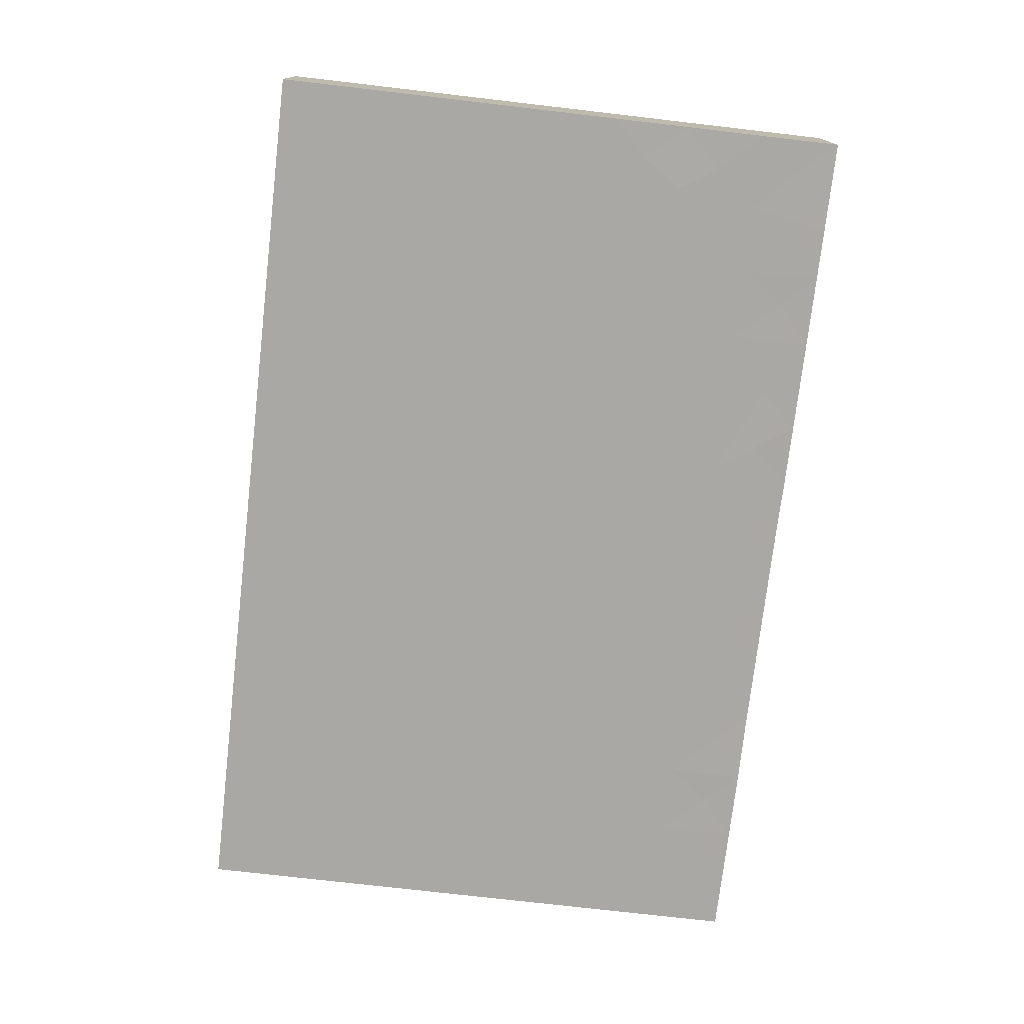
<metadata>
{"format":"obj","ext":"obj","renderer":"f3d","projection":"perspective","resolution":1024,"background":"white","views":[{"elev":-75.2,"azim":-96.6,"up":"+Z"}]}
</metadata>
<code>
v -0.07879 -0.05105 -0.0105
v -0.07879 -0.05105 0.0105
v -0.07879 0.05105 -0.0105
v -0.07879 0.05105 0.0105
v 0.07879 -0.05105 -0.0105
v 0.07879 -0.05105 0.0105
v 0.07879 0.05105 -0.0105
v 0.07879 0.05105 0.0105
v -0.01626 0.03166 -0.0105
v 0.07879 -0.01344 0
v 0.07879 0.01344 0
v 0.07879 0.04251 0.001461
v -0.03491 -0.05105 -0.003683
v -0.01888 0.03906 -0.0105
v 0.004477 -0.01539 -0.0105
v 0.01813 0.03936 -0.0105
v 0.02948 0.04054 -0.0105
v 0.04212 0.04077 -0.0105
v -0.05855 0.02494 -0.0105
v 0.02804 -0.02873 -0.0105
v -0.02839 -0.05105 0.002659
v -0.07117 -0.04106 0.0105
v -0.07879 0.02511 0
v -0.06877 -0.05105 -0.003928
v 0.06892 0.05105 0.00141
v -0.003747 -0.05105 0.002696
v 0.008858 -0.05105 0.002696
v 0.02073 -0.05105 0.003079
v 0.03407 -0.05105 0.002696
v 0.04668 -0.05105 -0.0106
v 0.05928 -0.05105 -0.0106
v -0.07879 -0.04204 0.001305
v -0.06303 0.05105 -0.002696
v -0.0505 0.05105 -0.002771
v 0.07879 -0.001814 0.002714
v 0.07879 -0.04033 0.001926
v 0.07879 -0.02673 0.003185
v -0.07879 0.01007 -0.001926
v -0.07879 -0.001443 -0.001088
v 0.04157 0.05105 -0.002696
v 0.03782 0.05105 0.0106
v 0.03599 0.002828 -0.0105
v 0.03179 0.04335 0.0105
v -0.04244 0.05105 0.002959
v -0.03078 0.05105 0.002604
v 0.06584 -0.01584 -0.0105
v 0.06681 -0.001841 -0.0105
v 0.06568 0.02494 -0.0105
v -0.01151 0.02453 -0.0105
v 0.06645 0.01189 -0.0105
v 0.03151 0.05105 0.001977
v 0.05938 0.04038 -0.0105
v 0.07879 0.02264 -0.002369
v -0.04428 0.04228 0.0105
v -0.03115 0.04221 0.0105
v -0.01911 0.04316 0.0105
v -0.006464 0.04228 0.0105
v 0.00574 0.0431 0.0105
v 0.01875 0.04228 0.0105
v 0.04332 0.04394 0.0105
v -0.02073 -0.04428 -0.01055
v -0.01886 0.05105 0.002296
v -0.006004 0.05105 0.001692
v 0.004817 0.05105 0.001817
v -0.07879 -0.02353 0.003317
v 0.01844 0.05105 0.002394
v 0.007469 0.03948 -0.0105
v 0.05855 0.03078 0.0105
v -0.07879 -0.05105 0
v -0.07879 0.05105 0
v 0.07879 -0.05105 0
v 0.07879 0.05105 -0.0007646
v -0.07879 0.04064 -0.0105
v -0.07091 -0.01344 0.0105
v -0.07072 0.000166 0.0105
v 0.07145 -0.01238 0.0105
v 0.07154 -0.0258 0.0105
v -0.07879 0.04373 0.002918
v -0.07323 0.00755 0.0105
v -0.07125 0.02311 0.0105
v -0.06201 -0.04385 0.0105
v -0.06303 -0.03361 0.0105
v -0.06303 -0.02017 0.0105
v -0.06255 -0.007824 0.0105
v -0.06244 0.007524 0.0105
v -0.06303 0.02017 0.0105
v -0.06303 0.03361 0.0105
v -0.0624 0.05105 0.0105
v -0.05075 0.05095 0.0105
v -0.04934 -0.0293 0.0105
v -0.05147 -0.02068 0.0105
v -0.05042 -0.006722 0.0105
v -0.05042 0.006722 0.0105
v -0.05042 0.02017 0.0105
v -0.0509 0.0338 0.0105
v -0.03814 0.05095 0.0105
v -0.0381 -0.03254 0.0105
v -0.03782 -0.02017 0.0105
v -0.03782 -0.006722 0.0105
v 0.06904 -0.05105 -0.01055
v -0.03782 0.006357 0.0105
v 0.06904 -0.05105 0.0105
v -0.03787 0.02012 0.0105
v 0.06909 0.05105 -0.0105
v -0.0586 -0.05105 -0.001977
v -0.03775 0.03428 0.0105
v -0.07879 0.03524 -0.001277
v -0.07879 -0.0185 -0.004275
v -0.02553 0.05095 0.0105
v -0.02521 -0.02017 0.0105
v -0.02521 -0.006722 0.0105
v -0.02521 0.03361 0.0105
v -0.01293 0.05095 0.0105
v -0.009436 -0.00457 0.0105
v -0.01312 0.006074 0.0105
v -0.01261 0.02086 0.0105
v -0.01261 0.03361 0.0105
v -0.0003231 0.05095 0.0105
v 0 -0.006722 0.0105
v 0 0.03361 0.0105
v 0.01261 0.006722 0.0105
v 0.0127 0.02061 0.0105
v 0.01259 0.03423 0.0105
v 0.02489 0.05095 0.0105
v 0.02521 0.006722 0.0105
v 0.02492 0.02011 0.0105
v 0.02521 0.03361 0.0105
v 0.03998 0.02034 0.0105
v 0.03782 0.03361 0.0105
v 0.0501 0.05095 0.0105
v -0.0549 -0.03838 0.0105
v 0.0511 0.02562 0.0105
v 0.05042 0.0375 0.0105
v 0.06271 0.05095 0.0105
v 0.06668 0.0375 0.0105
v -0.07879 0.03024 0.0105
v -0.07879 0.04276 0.0105
v -0.046 -0.04488 0.0105
v -0.03685 -0.04331 0.0105
v -0.0263 -0.04227 0.0105
v -0.02487 -0.03358 0.0105
v -0.07256 -0.0161 -0.0105
v -0.07205 -0.003076 -0.0105
v 0.03971 -0.04499 -0.0105
v -0.0116 -0.04245 0.0105
v 0.05244 -0.04503 -0.0105
v -0.04841 -0.04503 -0.0105
v -0.009954 -0.003894 -0.0105
v -0.0124 -0.03388 0.0105
v 0.0003876 -0.04272 0.0105
v 0.0003283 -0.03361 0.0105
v -3.808e-05 -0.0202 0.0105
v 0.01259 -0.04404 0.0105
v 0.01286 -0.03413 0.0105
v 0.01261 -0.02017 0.0105
v 0.01261 -0.006722 0.0105
v 0.02477 -0.04348 0.0105
v 0.0255 -0.03326 0.0105
v 0.02521 -0.02017 0.0105
v 0.02521 -0.006722 0.0105
v 0.03805 -0.03419 0.0105
v 0.03782 -0.02017 0.0105
v 0.03785 -0.007581 0.0105
v 0.03782 0.006722 0.0105
v 0.05042 -0.04316 0.0105
v 0.04999 -0.0337 0.0105
v 0.05009 -0.02006 0.0105
v 0.05042 -0.006722 0.0105
v 0.05042 0.006722 0.0105
v 0.06303 -0.03361 0.0105
v 0.06303 -0.02017 0.0105
v 0.06289 -0.007065 0.0105
v 0.06303 0.006722 0.0105
v 0.06303 0.02017 0.0105
v -0.06517 -0.05105 0.0105
v -0.05417 -0.05105 0.0105
v -0.04157 -0.05105 0.0105
v -0.02896 -0.05105 0.0105
v -0.01635 -0.05105 0.0105
v -0.00185 -0.05105 0.0105
v 0.008858 -0.05105 0.0105
v 0.03407 -0.05105 0.0105
v 0.04668 -0.05105 0.0105
v 0.0585 -0.05105 0.0105
v 0.07879 -0.03361 0.0105
v 0.07879 -0.02017 0.0105
v 0.07879 -0.006722 0.0105
v 0.07879 0.006722 0.0105
v 0.07879 0.02017 0.0105
v 0.07879 0.03361 0.0105
v -0.05693 -0.01359 0.0105
v -0.05556 0.04138 0.0105
v -0.04412 -0.01344 0.0105
v -0.04412 0 0.0105
v -0.03151 -0.01344 0.0105
v -0.03151 0 0.0105
v -0.01891 0 0.0105
v 0.01891 0.02689 0.0105
v 0.01891 0 0.0105
v 0.006303 -0.01344 0.0105
v 0.01891 -0.01344 0.0105
v 0.03151 -0.01344 0.0105
v 0.03151 0 0.0105
v 0.04412 -0.01344 0.0105
v 0.04412 0 0.0105
v 0.05673 -0.01344 0.0105
v -0.04777 -0.003894 -0.0105
v -0.04623 0.02335 -0.0105
v -0.03517 -0.003894 -0.0105
v -0.03517 0.02299 -0.0105
v -0.02133 -0.003284 -0.0105
v -0.02256 0.02299 -0.0105
v 0.002652 -0.003894 -0.0105
v 0.04047 -0.003894 -0.0105
v 0.02763 0.02382 -0.0105
v 0.03876 0.02228 -0.0105
v 0.05308 -0.003894 -0.0105
v 0.05308 0.02299 -0.0105
v -0.04819 -0.01805 -0.0105
v -0.03517 -0.01734 -0.0105
v -0.02256 -0.01734 -0.0105
v -0.009377 -0.01639 -0.0105
v 0.02786 -0.01734 -0.0105
v 0.06586 -0.03013 -0.0105
v 0.01526 0.02299 -0.0105
v 0.01765 -0.01725 -0.0105
v -0.07879 -0.03361 0.0105
v -0.07879 -0.02017 0.0105
v -0.07879 -0.007826 0.0105
v -0.07879 0.0168 0.0105
v -0.06303 -0.05105 -0.0106
v -0.05417 -0.05105 -0.0106
v -0.04157 -0.05105 -0.0106
v -0.02521 -0.05105 -0.0106
v -0.01467 -0.05105 -0.0105
v -0.06563 -0.03739 -0.0105
v -0.06769 -0.02314 -0.0105
v -0.06753 -0.009575 -0.0105
v -0.06933 -0.02689 0.0105
v -0.05673 -0.02689 0.0105
v -0.0063 -0.02692 0.0105
v -0.06668 0.002828 -0.0105
v 0.03151 -0.02689 0.0105
v -0.06668 0.01627 -0.0105
v 0.04412 -0.02689 0.0105
v -0.06038 -0.003894 -0.0105
v -0.06047 0.0376 -0.0105
v -0.04777 -0.03078 -0.0105
v -0.06668 0.02971 -0.0105
v -0.03517 -0.03078 -0.0105
v -0.02199 -0.02971 -0.0105
v -0.009954 -0.03078 -0.0105
v 0.002652 -0.03078 -0.0105
v 0.05308 -0.03078 -0.0105
v -0.06038 -0.01734 -0.0105
v -0.009954 0.00955 -0.0105
v 0.01526 -0.03078 -0.0105
v -0.04777 0.00955 -0.0105
v -0.03517 0.00955 -0.0105
v -0.02146 0.01026 -0.0105
v 0.05243 0.00872 -0.0105
v -0.05381 -0.03818 -0.0105
v -0.05407 -0.02406 -0.0105
v -0.05407 -0.01062 -0.0105
v -0.05407 0.002828 -0.0105
v -0.05416 0.01679 -0.0105
v -0.05281 0.04222 -0.0105
v -0.04147 -0.0375 -0.0105
v -0.04147 -0.02406 -0.0105
v -0.04147 -0.01062 -0.0105
v -0.04072 0.001954 -0.0105
v -0.05674 0.01371 0.0105
v -0.04147 0.01627 -0.0105
v -0.04147 0.02971 -0.0105
v -0.05148 0.03292 -0.0105
v -0.06038 -0.03078 -0.0105
v -0.06038 0.00955 -0.0105
v -0.02886 -0.02406 -0.0105
v -0.02886 -0.01062 -0.0105
v -0.02966 0.004142 -0.0105
v 0.002442 -0.051 -0.003903
v 0.04026 -0.051 -0.003903
v -0.02783 0.02968 -0.0105
v -0.01626 -0.0375 -0.0105
v -0.0171 -0.02305 -0.0105
v -0.01626 -0.01062 -0.0105
v -0.01626 0.002828 -0.0105
v -0.01626 0.01627 -0.0105
v -0.003713 -0.03781 -0.0105
v -0.003974 -0.05095 -0.0105
v -0.003651 -0.02406 -0.0105
v -0.003651 -0.01062 -0.0105
v -0.003693 0.002351 -0.0105
v -0.005061 0.01711 -0.0105
v 0.009313 -0.03837 -0.0105
v 0.008631 -0.05095 -0.0105
v 0.008194 -0.02277 -0.0105
v 0.02165 -0.03708 -0.0105
v 0.02156 -0.01062 -0.0105
v 0.01261 -0.006722 -0.0105
v 0.01401 0.002467 -0.0105
v 0.03417 -0.0375 -0.0105
v 0.03384 -0.05095 -0.0105
v 0.03426 -0.009739 -0.0105
v 0.04677 -0.0375 -0.0105
v 0.03791 -0.0206 -0.0105
v 0.05938 -0.0375 -0.0105
v 0.05938 -0.02406 -0.0105
v 0.07144 -0.03748 -0.0105
v 0.05555 0.05105 0.0006828
v -0.05756 0.05105 0.003754
v -0.01057 -0.04381 -0.0105
v 0.001845 -0.04494 -0.0105
v 0.02776 -0.04369 -0.0105
v -0.07274 -0.04428 -0.0105
v 0.02899 -0.05105 -0.003627
v -0.07879 -0.03698 -0.0105
v -0.07879 -0.02332 -0.0104
v 0.02516 -0.05105 0.0105
v -0.07879 -0.01009 -0.0105
v -0.07879 0.003353 -0.0105
v -0.02755 0.03904 -0.0105
v -0.07879 0.01948 -0.0105
v -0.07879 0.02906 -0.0105
v 0.066 0.02865 0.0105
v 0.03784 -0.0289 -0.0105
v -0.07179 -0.03008 -0.0105
v -0.01354 -0.05105 -0.0005461
v -0.03807 0.04338 -0.0105
v 0.07879 0.04233 0.0105
v -0.07879 -0.04233 0.0105
v 0.07879 -0.04233 0.0105
v 4.302e-05 0.0254 -0.0105
v 0.05082 0.01495 0.0105
v 0.05928 -0.05105 -0.001977
v -0.005428 0.03286 -0.0105
v 0.007378 0.01697 -0.0105
v 0.008955 0.02971 -0.0105
v 0.02299 0.01507 -0.0105
v 0.02156 0.02971 -0.0105
v 0.03417 0.01627 -0.0105
v 0.03459 0.03038 -0.0105
v 0.04666 -0.009521 -0.0105
v 0.04677 0.002828 -0.0105
v 0.04677 0.01627 -0.0105
v 0.04703 0.02954 -0.0105
v 0.05938 -0.01062 -0.0105
v 0.05938 0.002828 -0.0105
v 0.05938 0.01627 -0.0105
v 0.05773 0.03078 -0.0105
v -0.07879 -0.02893 -0.003464
v 0.06966 0.03399 -0.0105
v 0.07198 0.04316 -0.0105
v -0.07879 0.01167 -0.0105
v -0.0636 0.05105 -0.0105
v -0.04822 0.05105 -0.0105
v -0.0374 0.05105 -0.0105
v -0.02521 0.05105 -0.0105
v -0.01171 0.05105 -0.0105
v 0.07879 0.02985 -0.0105
v 0.07879 0.01926 -0.0105
v 0.07879 0.0388 -0.0105
v 0.07879 -0.03257 -0.0105
v 0.07879 -0.02017 -0.0105
v 0.07879 -0.007458 -0.0105
v 0.07879 0.006722 -0.0105
v 0 0.05105 -0.0105
v 0.01261 0.05105 -0.0105
v 0.02521 0.05105 -0.0105
v 0.03612 0.05105 -0.0105
v 0.05042 0.05105 -0.0105
v 0.05938 0.05105 -0.0105
v -0.03339 -0.05105 -0.0106
v 0.05941 0.03842 0.0105
v -0.07133 -0.05105 0.005054
v -0.009845 0.03972 -0.0105
v 0.02969 0.00955 -0.0105
v 0.07075 0.051 0.0105
v -0.06933 0.04228 0.0105
v -0.04421 0.03829 -0.0105
v 0.02124 -0.003031 -0.0105
v 0.03151 -0.03838 0.0105
v 0.05673 -0.03838 0.0105
v 0.01526 0.0115 -0.0105
v -0.07091 0.051 0.0105
v -0.07091 -0.05105 -0.01055
v 0.07091 -0.03361 0.0105
v 0.07091 0.006722 0.0105
v 0.04583 0.051 0.003903
v 0.07314 -0.01364 -0.0105
v -0.03122 -0.04434 -0.0105
v -0.001826 0.04033 -0.0105
v -0.01078 -0.01344 0.0105
v -0.07879 0 0.0105
v 0.0465 -0.01768 -0.0105
v 0.07879 -0.04033 -0.0105
v -0.02528 0.01357 0.0105
v -0.0001314 0.01347 0.0105
f 1 24 69
f 1 386 24
f 1 69 317
f 1 317 315
f 1 315 386
f 2 175 22
f 2 22 331
f 2 32 69
f 2 331 32
f 2 69 375
f 2 375 175
f 3 73 70
f 3 70 355
f 3 355 73
f 4 70 78
f 4 385 70
f 4 78 137
f 4 137 385
f 5 36 71
f 5 396 36
f 5 71 100
f 5 100 309
f 5 309 396
f 6 71 36
f 6 36 332
f 6 102 71
f 6 387 102
f 6 332 387
f 7 72 12
f 7 12 362
f 7 104 72
f 7 353 104
f 7 362 353
f 8 12 72
f 8 330 12
f 8 72 25
f 8 25 378
f 8 378 330
f 9 283 14
f 9 14 376
f 9 49 212
f 9 336 49
f 9 212 283
f 9 376 336
f 10 35 187
f 10 365 35
f 10 186 37
f 10 37 363
f 10 187 186
f 10 363 364
f 10 364 365
f 11 188 35
f 11 35 366
f 11 53 189
f 11 361 53
f 11 189 188
f 11 366 361
f 12 330 190
f 12 190 362
f 13 21 177
f 13 234 21
f 13 177 105
f 13 105 233
f 13 233 373
f 13 373 234
f 14 283 322
f 14 322 358
f 14 358 376
f 15 292 213
f 15 213 300
f 15 291 222
f 15 222 292
f 15 226 297
f 15 300 226
f 15 297 291
f 16 17 340
f 16 369 17
f 16 338 67
f 16 67 368
f 16 340 338
f 16 368 369
f 17 18 342
f 17 370 18
f 17 342 340
f 17 369 370
f 18 52 346
f 18 371 52
f 18 346 342
f 18 370 371
f 19 208 266
f 19 275 208
f 19 244 249
f 19 266 244
f 19 249 247
f 19 247 275
f 20 226 223
f 20 223 306
f 20 257 226
f 20 298 257
f 20 302 298
f 20 326 302
f 20 306 326
f 21 178 177
f 21 179 178
f 21 328 179
f 21 234 235
f 21 235 328
f 22 81 82
f 22 175 81
f 22 82 239
f 22 239 227
f 22 227 331
f 23 38 230
f 23 323 38
f 23 136 107
f 23 107 324
f 23 230 136
f 23 324 323
f 24 375 69
f 24 105 175
f 24 231 105
f 24 175 375
f 24 386 231
f 25 72 104
f 25 104 372
f 25 310 134
f 25 134 378
f 25 372 310
f 26 180 179
f 26 179 328
f 26 281 180
f 26 328 281
f 27 28 181
f 27 296 28
f 27 181 180
f 27 180 281
f 27 281 296
f 28 316 29
f 28 29 319
f 28 319 181
f 28 296 316
f 29 183 182
f 29 182 319
f 29 282 183
f 29 316 282
f 30 146 31
f 30 31 335
f 30 303 144
f 30 144 305
f 30 305 146
f 30 282 303
f 30 335 282
f 31 309 100
f 31 100 335
f 31 146 307
f 31 307 309
f 32 317 69
f 32 227 317
f 32 331 227
f 33 311 34
f 33 34 356
f 33 385 311
f 33 356 355
f 33 355 385
f 34 89 44
f 34 44 357
f 34 311 89
f 34 357 356
f 35 188 187
f 35 365 366
f 36 185 332
f 36 363 185
f 36 396 363
f 37 186 185
f 37 185 363
f 38 321 39
f 38 39 394
f 38 394 230
f 38 354 321
f 38 323 354
f 39 320 229
f 39 229 394
f 39 321 320
f 40 51 41
f 40 41 389
f 40 370 51
f 40 310 371
f 40 389 310
f 40 371 370
f 41 43 60
f 41 124 43
f 41 51 124
f 41 60 130
f 41 130 389
f 42 214 304
f 42 344 214
f 42 304 384
f 42 341 345
f 42 377 341
f 42 345 344
f 42 384 377
f 43 124 59
f 43 59 127
f 43 129 60
f 43 127 129
f 44 96 45
f 44 45 357
f 44 89 96
f 45 109 62
f 45 62 358
f 45 96 109
f 45 358 357
f 46 224 308
f 46 363 224
f 46 308 347
f 46 347 390
f 46 364 363
f 46 390 364
f 47 347 348
f 47 390 347
f 47 348 366
f 47 366 390
f 48 349 350
f 48 361 349
f 48 350 352
f 48 352 360
f 48 360 361
f 49 288 212
f 49 294 288
f 49 333 294
f 49 336 333
f 50 348 349
f 50 366 348
f 50 349 361
f 50 361 366
f 51 66 124
f 51 369 66
f 51 370 369
f 52 350 346
f 52 352 350
f 52 353 352
f 52 372 353
f 52 371 372
f 53 190 189
f 53 362 190
f 53 361 360
f 53 360 362
f 54 55 96
f 54 106 55
f 54 96 89
f 54 89 192
f 54 95 106
f 54 192 95
f 55 56 109
f 55 112 56
f 55 109 96
f 55 106 112
f 56 57 113
f 56 117 57
f 56 113 109
f 56 112 117
f 57 58 118
f 57 120 58
f 57 118 113
f 57 117 120
f 58 123 59
f 58 59 124
f 58 124 118
f 58 120 123
f 59 123 127
f 60 129 133
f 60 133 130
f 61 235 234
f 61 234 391
f 61 312 235
f 61 284 312
f 61 391 284
f 62 113 63
f 62 63 359
f 62 109 113
f 62 359 358
f 63 118 64
f 63 64 367
f 63 113 118
f 63 367 359
f 64 124 66
f 64 66 368
f 64 118 124
f 64 368 367
f 65 229 108
f 65 108 351
f 65 227 228
f 65 351 227
f 65 228 229
f 66 369 368
f 67 338 336
f 67 336 392
f 67 392 368
f 68 133 132
f 68 132 174
f 68 374 133
f 68 325 135
f 68 135 374
f 68 174 325
f 70 73 107
f 70 107 78
f 70 385 355
f 71 335 100
f 71 102 184
f 71 184 335
f 73 324 107
f 73 249 324
f 73 355 249
f 74 84 75
f 74 75 229
f 74 83 84
f 74 239 83
f 74 229 228
f 74 228 239
f 75 85 79
f 75 79 394
f 75 84 92
f 75 93 85
f 75 92 194
f 75 194 93
f 75 394 229
f 76 171 77
f 76 77 186
f 76 172 171
f 76 388 172
f 76 186 187
f 76 187 388
f 77 171 170
f 77 170 387
f 77 185 186
f 77 387 185
f 78 107 137
f 79 86 80
f 79 80 230
f 79 85 86
f 79 230 394
f 80 86 87
f 80 87 136
f 80 136 230
f 81 131 82
f 81 176 131
f 81 175 176
f 82 131 240
f 82 240 239
f 83 191 84
f 83 91 191
f 83 240 91
f 83 239 240
f 84 191 92
f 85 272 86
f 85 93 272
f 86 94 87
f 86 272 94
f 87 192 88
f 87 88 379
f 87 94 95
f 87 95 192
f 87 137 136
f 87 379 137
f 88 192 89
f 88 89 311
f 88 311 385
f 88 385 379
f 90 193 91
f 90 91 240
f 90 97 98
f 90 139 97
f 90 98 193
f 90 131 138
f 90 240 131
f 90 138 139
f 91 193 191
f 92 193 99
f 92 99 194
f 92 191 193
f 93 101 103
f 93 194 101
f 93 103 272
f 94 103 95
f 94 272 103
f 95 103 106
f 97 141 98
f 97 139 140
f 97 140 141
f 98 141 110
f 98 110 195
f 98 195 193
f 99 101 194
f 99 196 101
f 99 195 111
f 99 111 196
f 99 193 195
f 101 397 103
f 101 196 397
f 102 387 184
f 103 112 106
f 103 397 112
f 104 353 372
f 105 176 175
f 105 177 176
f 105 231 232
f 105 232 233
f 107 136 137
f 108 229 320
f 108 320 318
f 108 318 351
f 110 111 195
f 110 197 111
f 110 141 393
f 110 393 197
f 111 197 196
f 112 116 117
f 112 397 116
f 114 115 197
f 114 398 115
f 114 393 119
f 114 119 398
f 114 197 393
f 115 116 397
f 115 398 116
f 115 397 197
f 116 120 117
f 116 398 120
f 119 200 156
f 119 156 398
f 119 393 200
f 120 122 123
f 120 398 122
f 121 125 126
f 121 199 125
f 121 126 398
f 121 156 199
f 121 398 156
f 122 198 123
f 122 126 198
f 122 398 126
f 123 198 127
f 125 164 126
f 125 199 160
f 125 160 203
f 125 203 164
f 126 129 127
f 126 127 198
f 126 128 129
f 126 164 128
f 128 132 129
f 128 334 132
f 128 164 334
f 129 132 133
f 130 133 374
f 130 134 310
f 130 374 134
f 130 310 389
f 131 176 138
f 132 334 174
f 134 135 330
f 134 374 135
f 134 330 378
f 135 325 190
f 135 190 330
f 137 379 385
f 138 177 139
f 138 176 177
f 139 178 140
f 139 177 178
f 140 145 141
f 140 179 145
f 140 178 179
f 141 145 149
f 141 149 241
f 141 241 393
f 142 255 237
f 142 237 318
f 142 238 255
f 142 320 238
f 142 318 320
f 143 246 238
f 143 238 320
f 143 242 246
f 143 321 242
f 143 320 321
f 144 303 302
f 144 302 305
f 145 150 149
f 145 180 150
f 145 179 180
f 146 305 307
f 147 233 232
f 147 232 262
f 147 268 233
f 147 262 268
f 148 286 211
f 148 211 287
f 148 213 292
f 148 293 213
f 148 292 286
f 148 287 293
f 149 150 151
f 149 151 241
f 150 154 151
f 150 153 154
f 150 181 153
f 150 180 181
f 151 154 241
f 152 155 200
f 152 241 155
f 152 200 393
f 152 393 241
f 153 157 154
f 153 181 157
f 154 158 155
f 154 155 241
f 154 157 158
f 155 158 159
f 155 159 201
f 155 201 200
f 156 160 199
f 156 201 160
f 156 200 201
f 157 382 158
f 157 181 319
f 157 319 182
f 157 182 382
f 158 243 159
f 158 161 243
f 158 382 161
f 159 162 202
f 159 243 162
f 159 202 201
f 160 202 163
f 160 163 203
f 160 201 202
f 161 165 166
f 161 182 165
f 161 166 245
f 161 382 182
f 161 245 243
f 162 163 202
f 162 204 163
f 162 167 204
f 162 245 167
f 162 243 245
f 163 204 168
f 163 168 205
f 163 205 203
f 164 205 169
f 164 169 334
f 164 203 205
f 165 383 166
f 165 182 183
f 165 183 184
f 165 184 383
f 166 170 171
f 166 383 170
f 166 171 245
f 167 168 204
f 167 206 168
f 167 171 206
f 167 245 171
f 168 172 205
f 168 206 172
f 169 205 173
f 169 173 334
f 170 383 184
f 170 184 387
f 171 172 206
f 172 173 205
f 172 388 173
f 173 174 334
f 173 388 174
f 174 189 325
f 174 388 189
f 183 335 184
f 183 282 335
f 185 387 332
f 187 188 388
f 188 189 388
f 189 190 325
f 196 197 397
f 207 264 246
f 207 246 265
f 207 270 264
f 207 265 271
f 207 271 270
f 208 210 273
f 208 274 210
f 208 273 266
f 208 275 274
f 209 270 271
f 209 279 270
f 209 271 280
f 209 280 279
f 210 283 212
f 210 212 288
f 210 260 259
f 210 259 273
f 210 288 260
f 210 274 283
f 211 279 280
f 211 286 279
f 211 280 287
f 213 293 384
f 213 301 300
f 213 384 301
f 214 343 304
f 214 344 343
f 215 216 341
f 215 342 216
f 215 339 225
f 215 225 340
f 215 341 339
f 215 340 342
f 216 345 341
f 216 342 346
f 216 346 345
f 217 343 344
f 217 347 343
f 217 344 348
f 217 348 347
f 218 345 346
f 218 349 345
f 218 346 350
f 218 350 349
f 219 263 255
f 219 255 264
f 219 269 263
f 219 264 270
f 219 270 269
f 220 269 270
f 220 278 269
f 220 270 279
f 220 279 278
f 221 222 285
f 221 286 222
f 221 278 279
f 221 285 278
f 221 279 286
f 222 291 285
f 222 286 292
f 223 226 299
f 223 299 304
f 223 304 306
f 224 307 308
f 224 309 307
f 224 363 309
f 225 337 338
f 225 384 337
f 225 338 340
f 225 339 384
f 226 257 297
f 226 300 299
f 227 239 228
f 227 351 317
f 231 262 232
f 231 236 262
f 231 315 236
f 231 386 315
f 233 268 391
f 233 391 373
f 234 373 391
f 235 312 290
f 235 290 328
f 236 276 262
f 236 327 276
f 236 315 317
f 236 317 327
f 237 255 263
f 237 263 276
f 237 276 327
f 237 327 318
f 238 246 264
f 238 264 255
f 242 244 277
f 242 354 244
f 242 265 246
f 242 277 265
f 242 321 354
f 244 324 249
f 244 266 277
f 244 323 324
f 244 354 323
f 247 249 355
f 247 267 275
f 247 355 267
f 248 268 262
f 248 262 276
f 248 263 269
f 248 276 263
f 248 269 268
f 250 268 269
f 250 391 268
f 250 269 278
f 250 278 391
f 251 252 284
f 251 285 252
f 251 278 285
f 251 391 278
f 251 284 391
f 252 253 289
f 252 291 253
f 252 289 284
f 252 285 291
f 253 257 295
f 253 297 257
f 253 295 289
f 253 291 297
f 254 307 305
f 254 305 395
f 254 308 307
f 254 395 308
f 256 287 260
f 256 260 288
f 256 293 287
f 256 288 294
f 256 294 293
f 257 298 295
f 258 259 271
f 258 273 259
f 258 271 265
f 258 265 277
f 258 266 273
f 258 277 266
f 259 260 280
f 259 280 271
f 260 287 280
f 261 344 345
f 261 348 344
f 261 345 349
f 261 349 348
f 267 380 275
f 267 355 356
f 267 356 380
f 274 275 380
f 274 322 283
f 274 380 322
f 281 290 296
f 281 328 290
f 282 316 303
f 284 289 312
f 289 290 312
f 289 313 290
f 289 295 313
f 290 313 296
f 293 294 337
f 293 337 384
f 294 333 337
f 295 298 296
f 295 296 313
f 296 298 314
f 296 314 303
f 296 303 316
f 298 302 314
f 299 300 381
f 299 381 304
f 300 301 381
f 301 384 381
f 302 303 314
f 302 326 305
f 304 395 306
f 304 343 395
f 304 381 384
f 305 326 395
f 306 395 326
f 308 395 347
f 309 363 396
f 310 372 371
f 317 318 327
f 317 351 318
f 322 329 358
f 322 380 329
f 329 356 357
f 329 380 356
f 329 357 358
f 333 336 338
f 333 338 337
f 336 376 392
f 339 341 377
f 339 377 384
f 343 347 395
f 352 353 362
f 352 362 360
f 358 359 376
f 359 367 392
f 359 392 376
f 364 390 365
f 365 390 366
f 367 368 392

</code>
